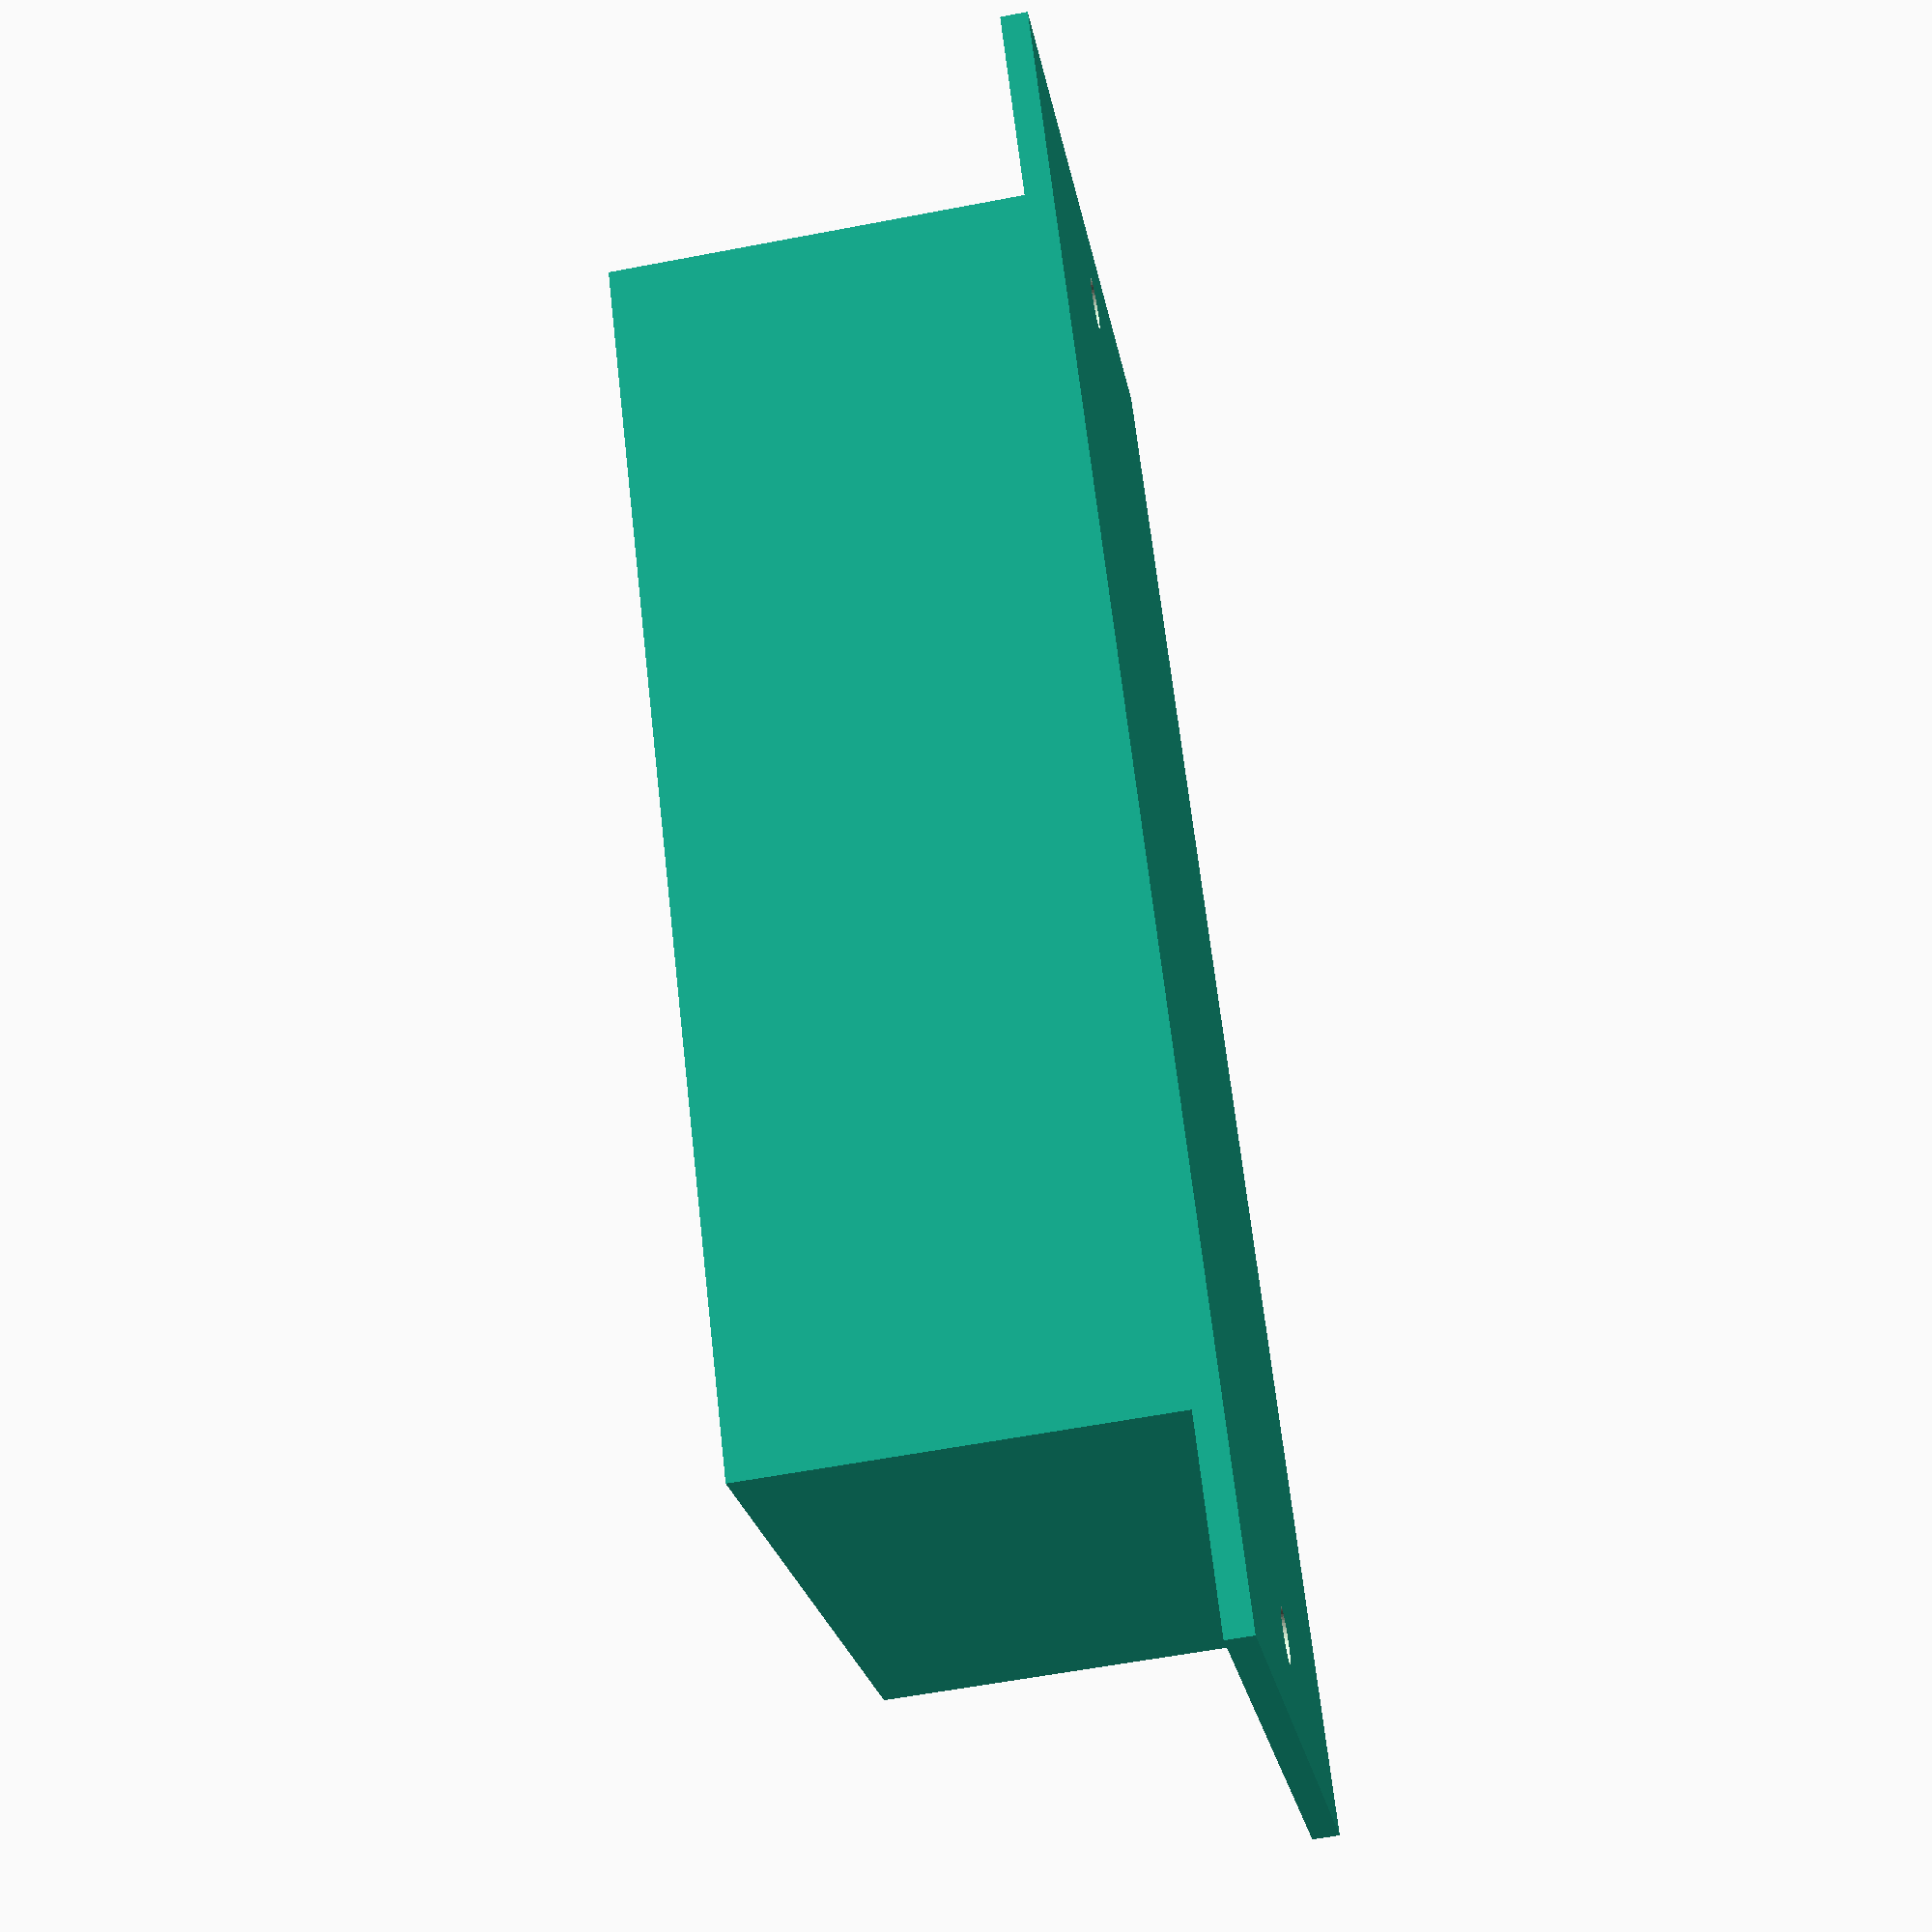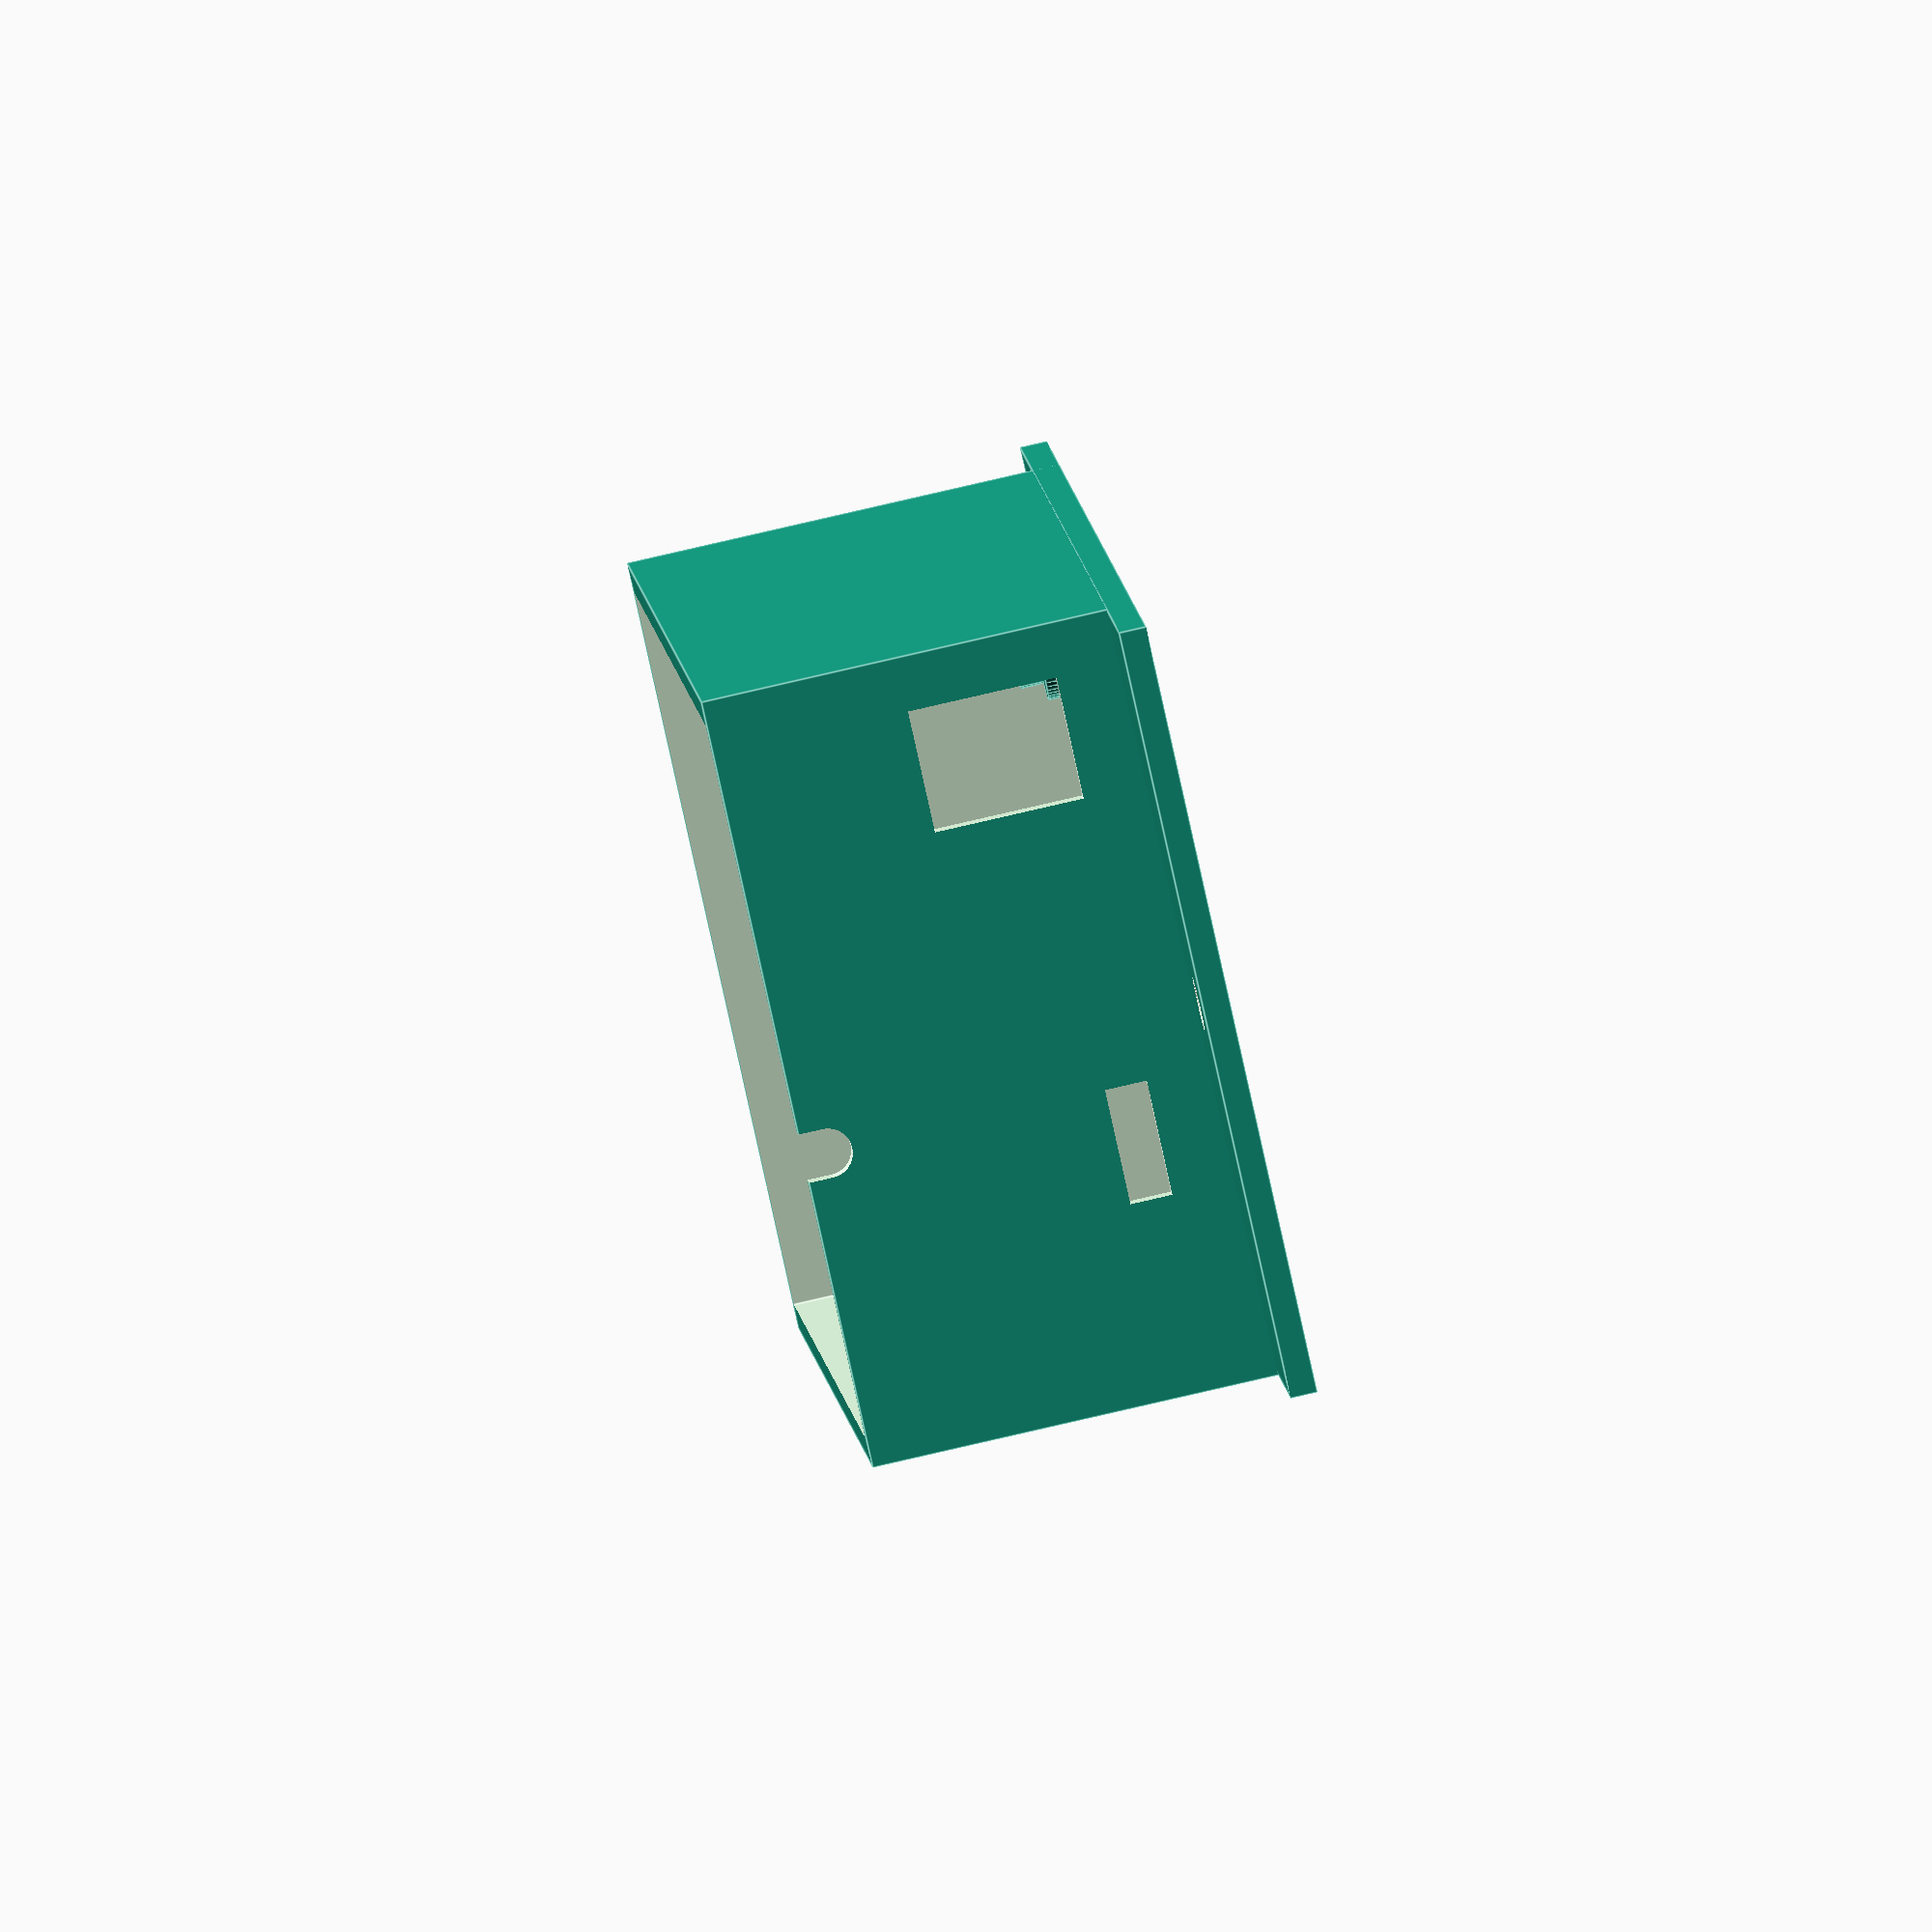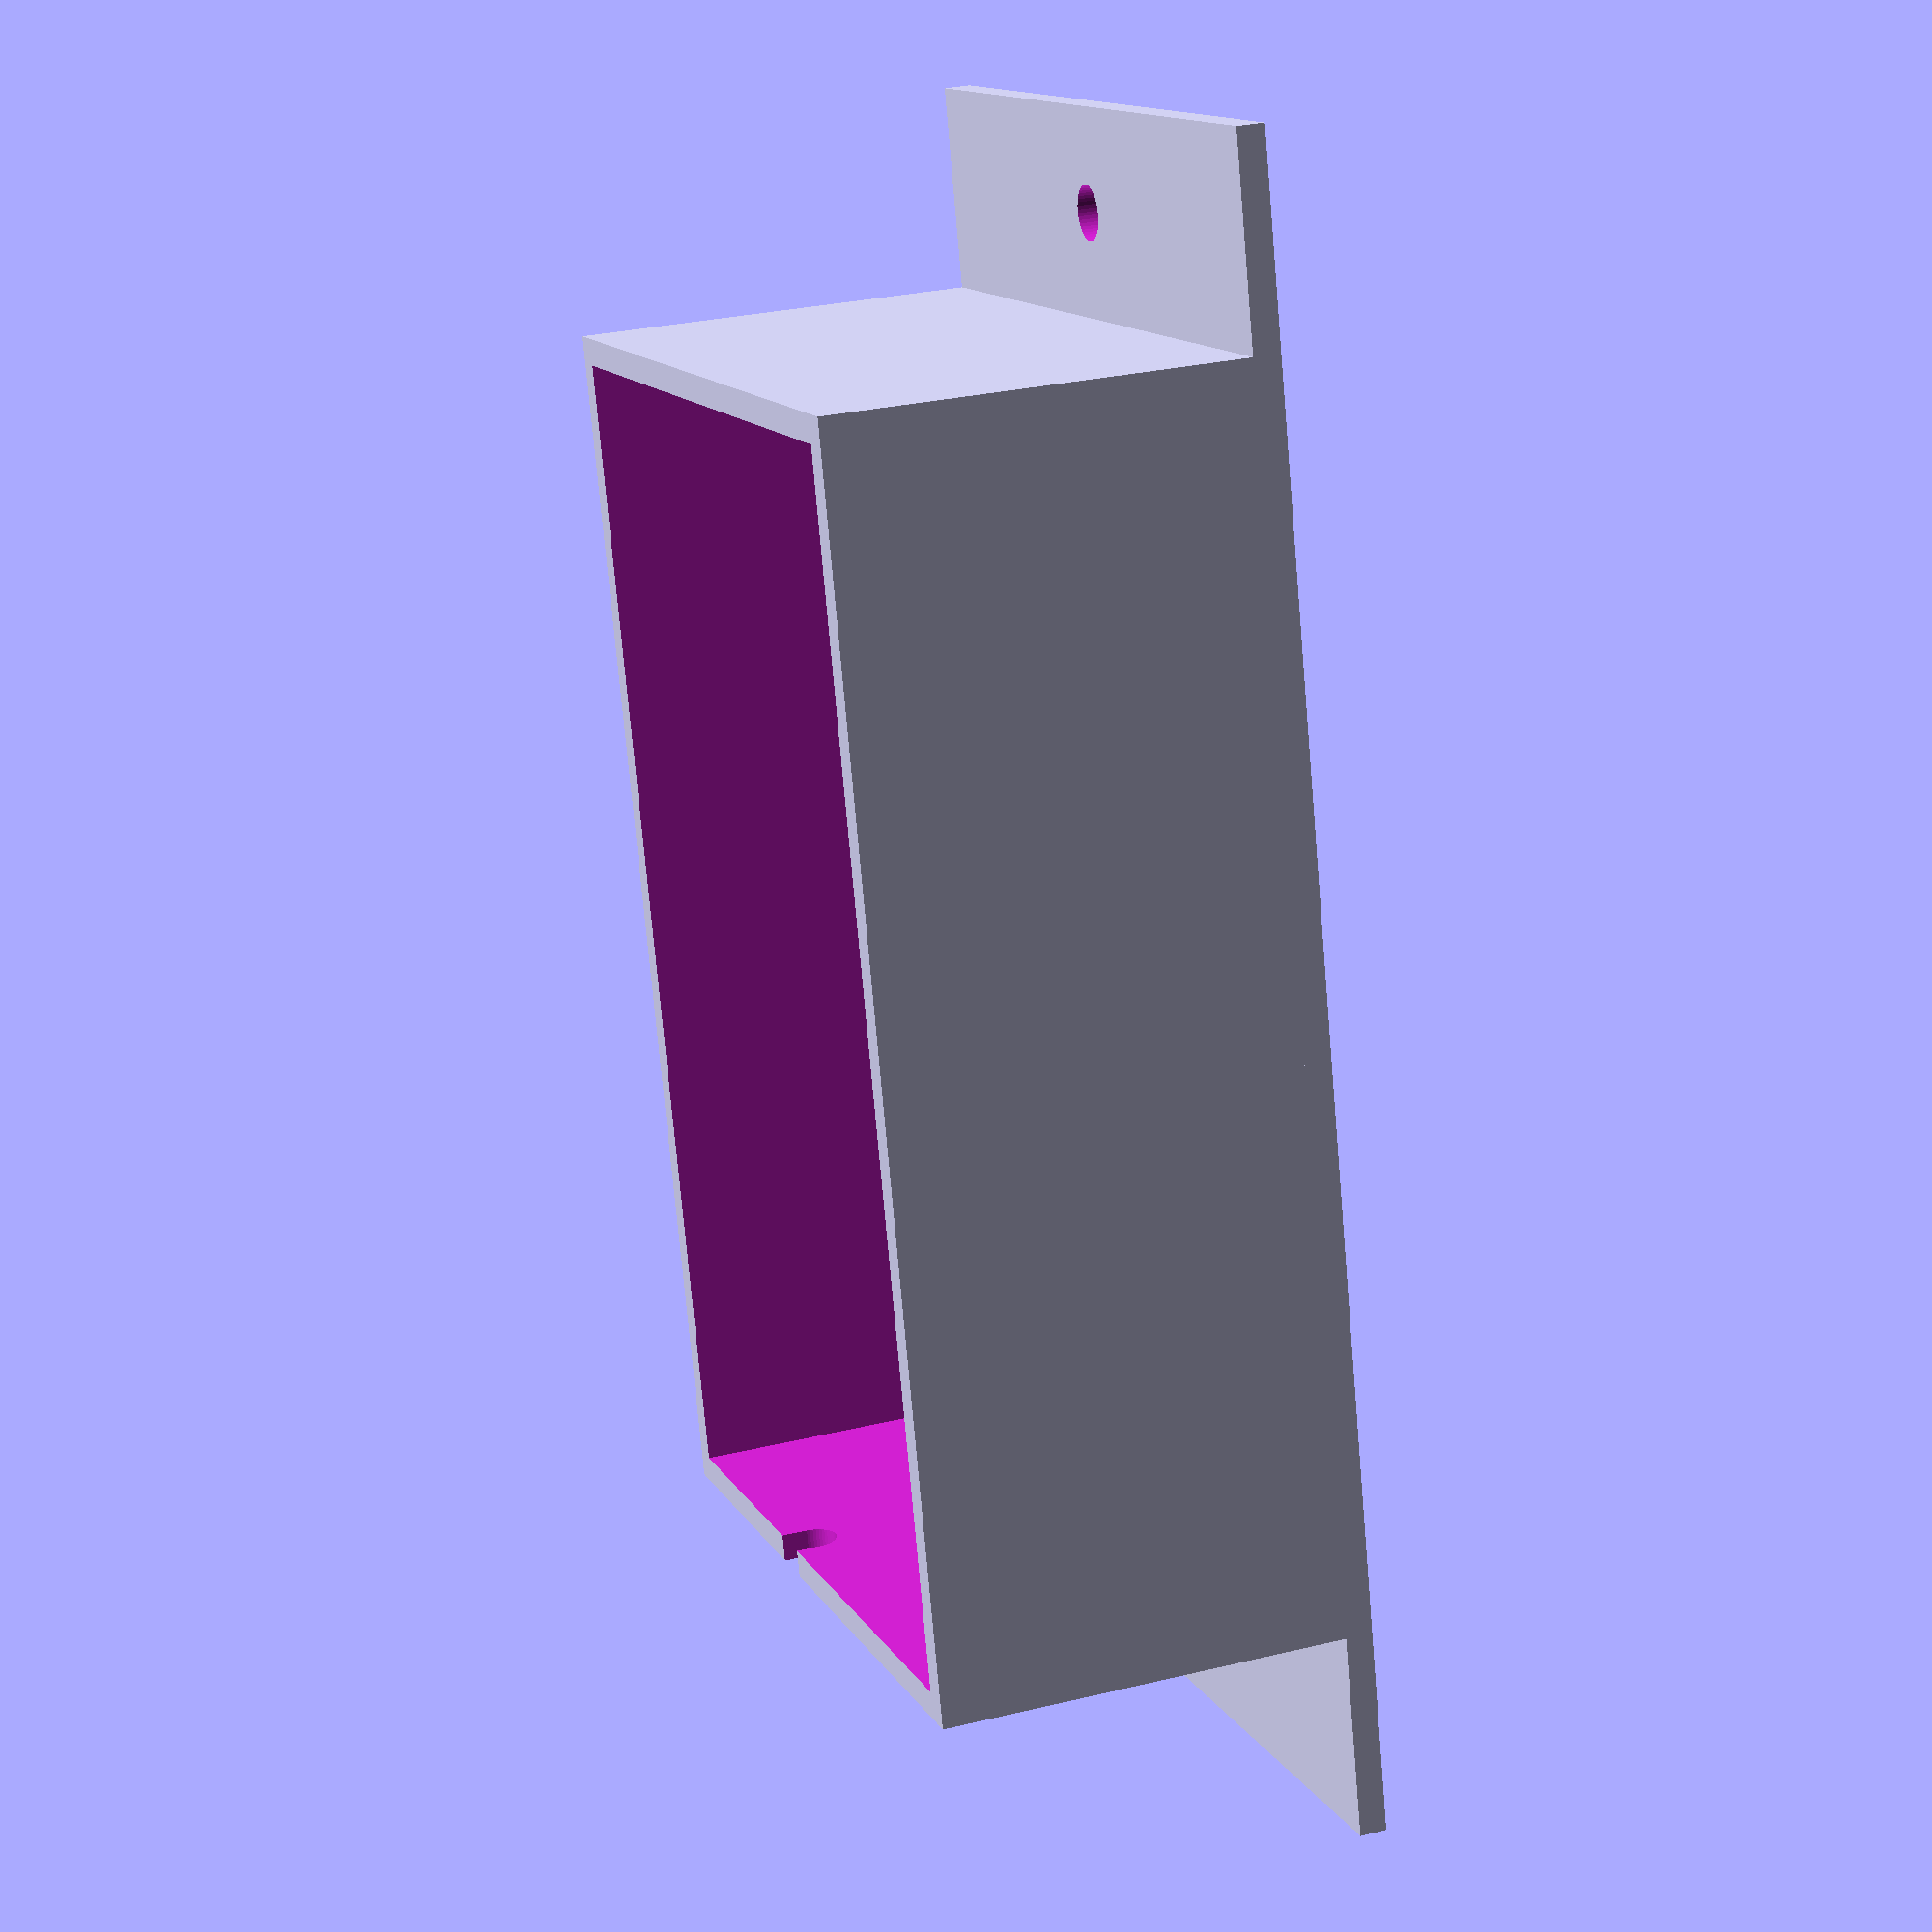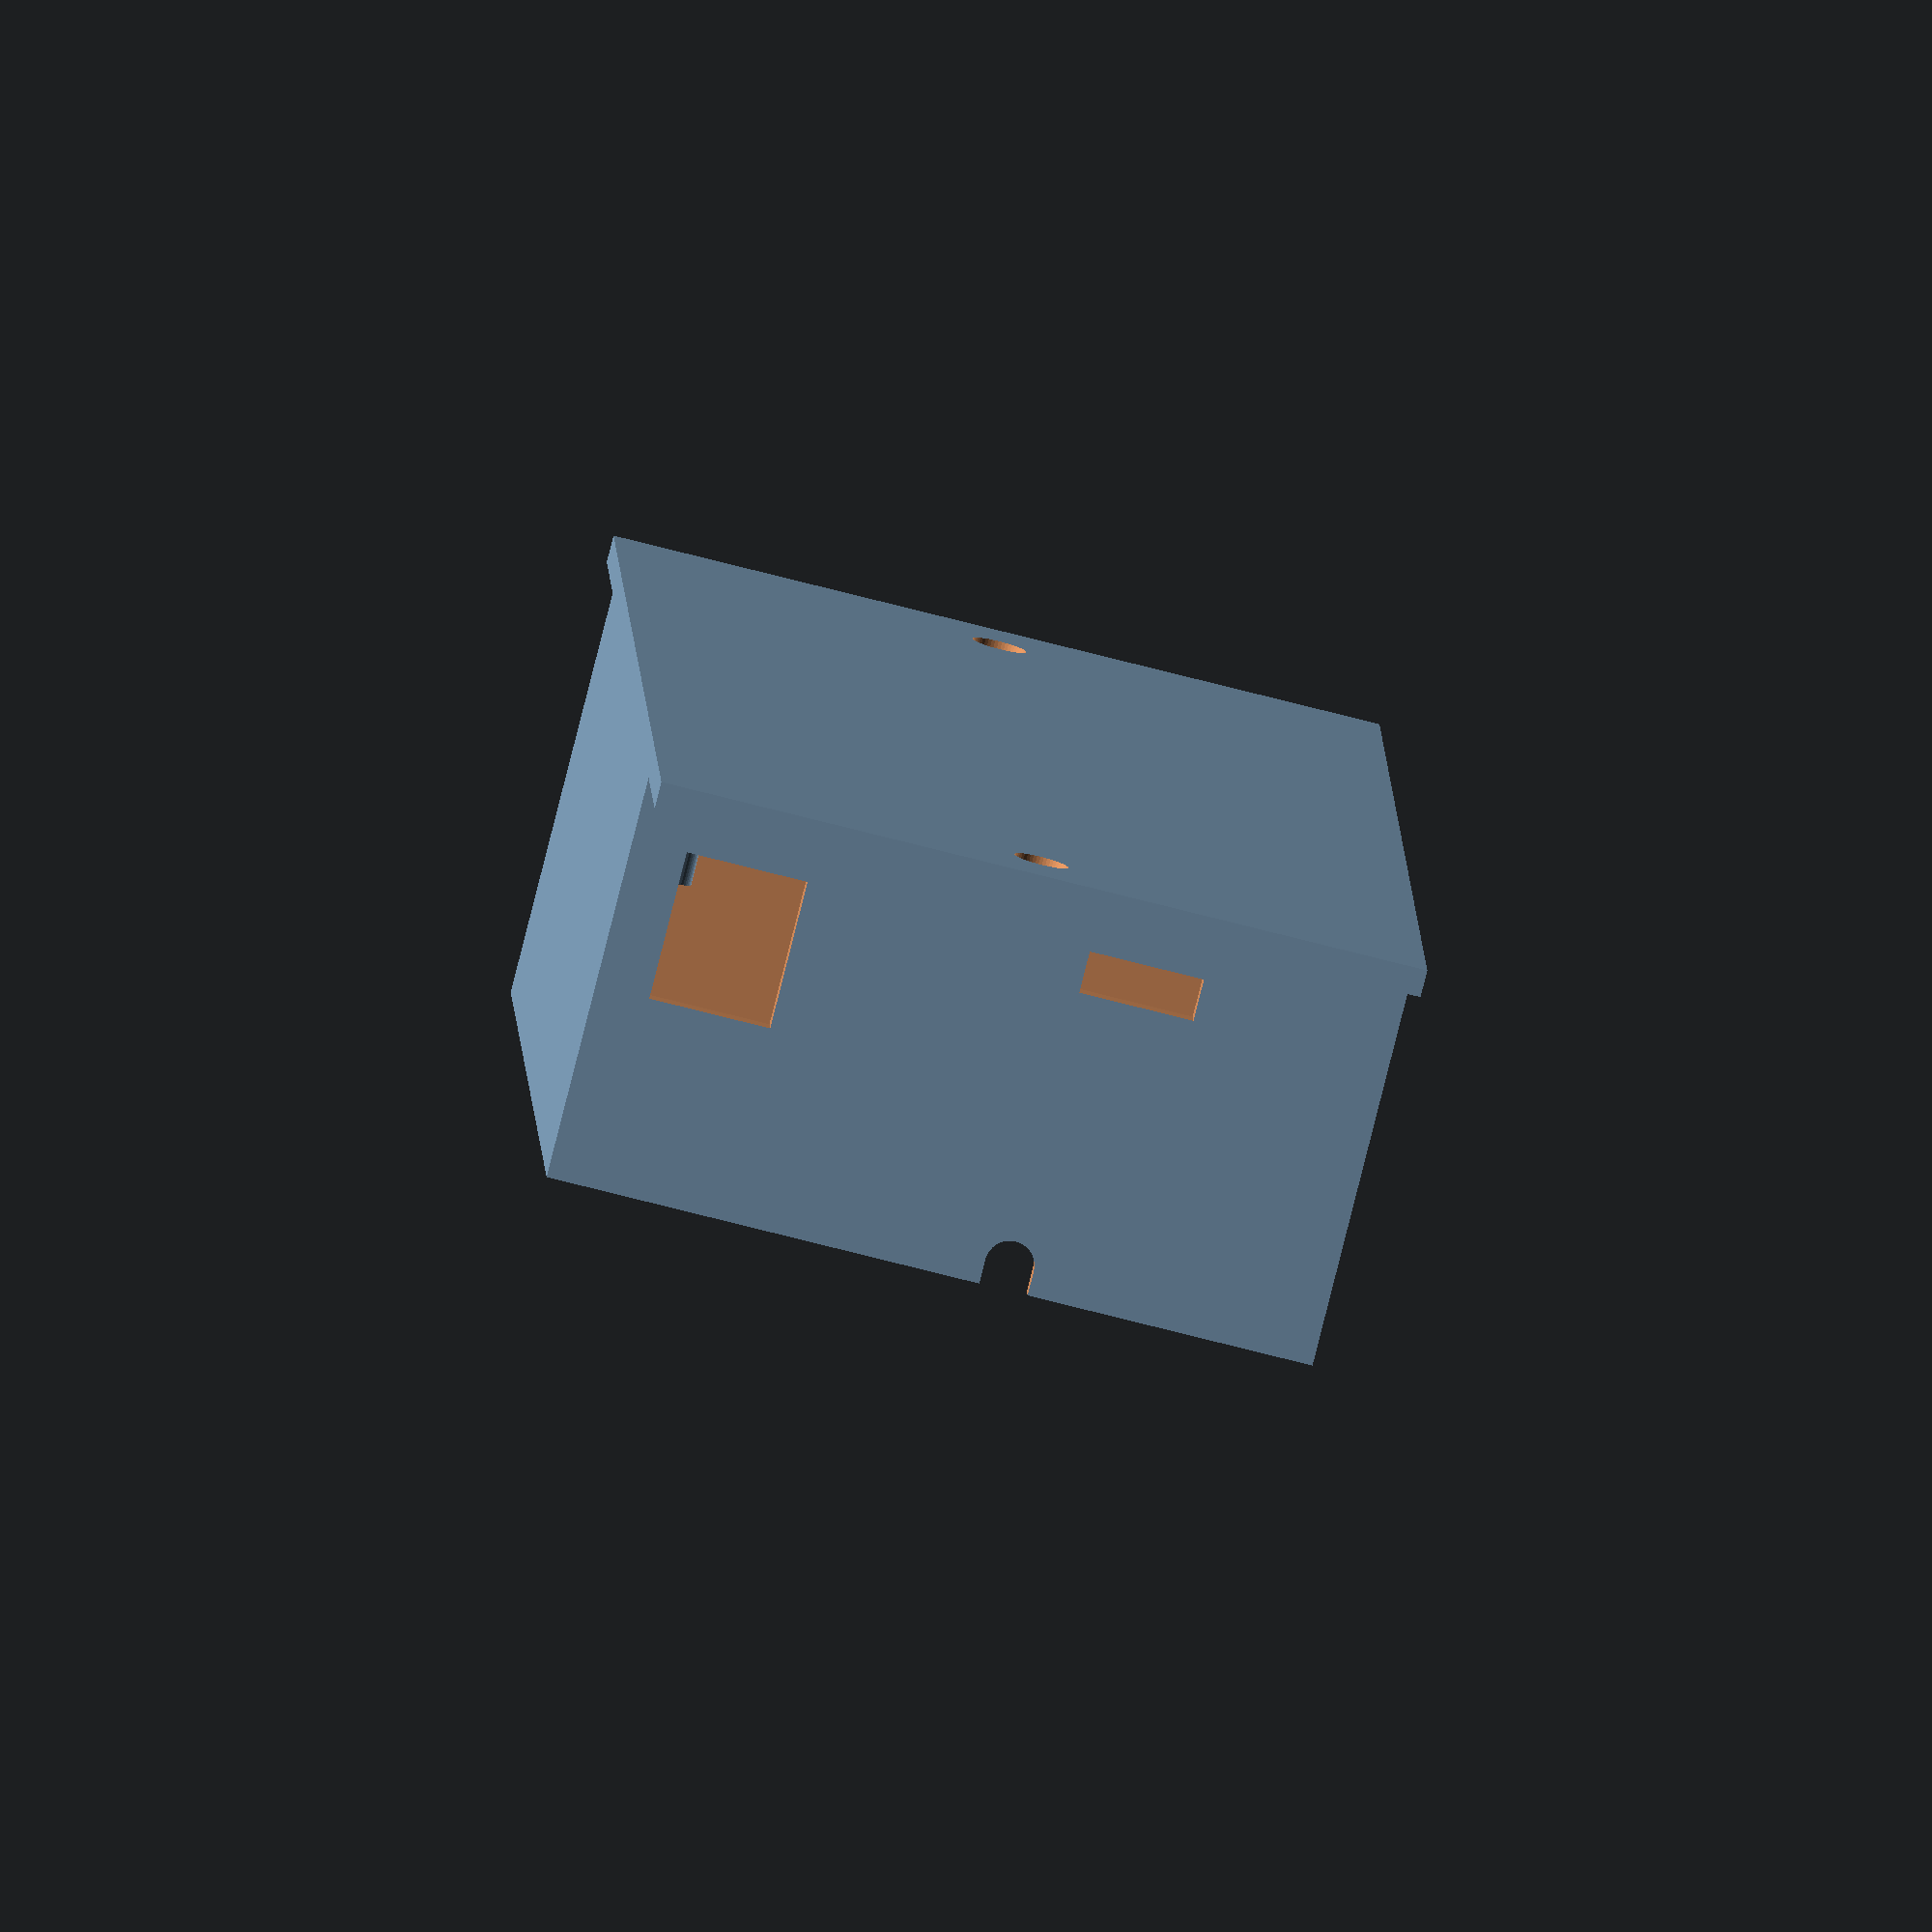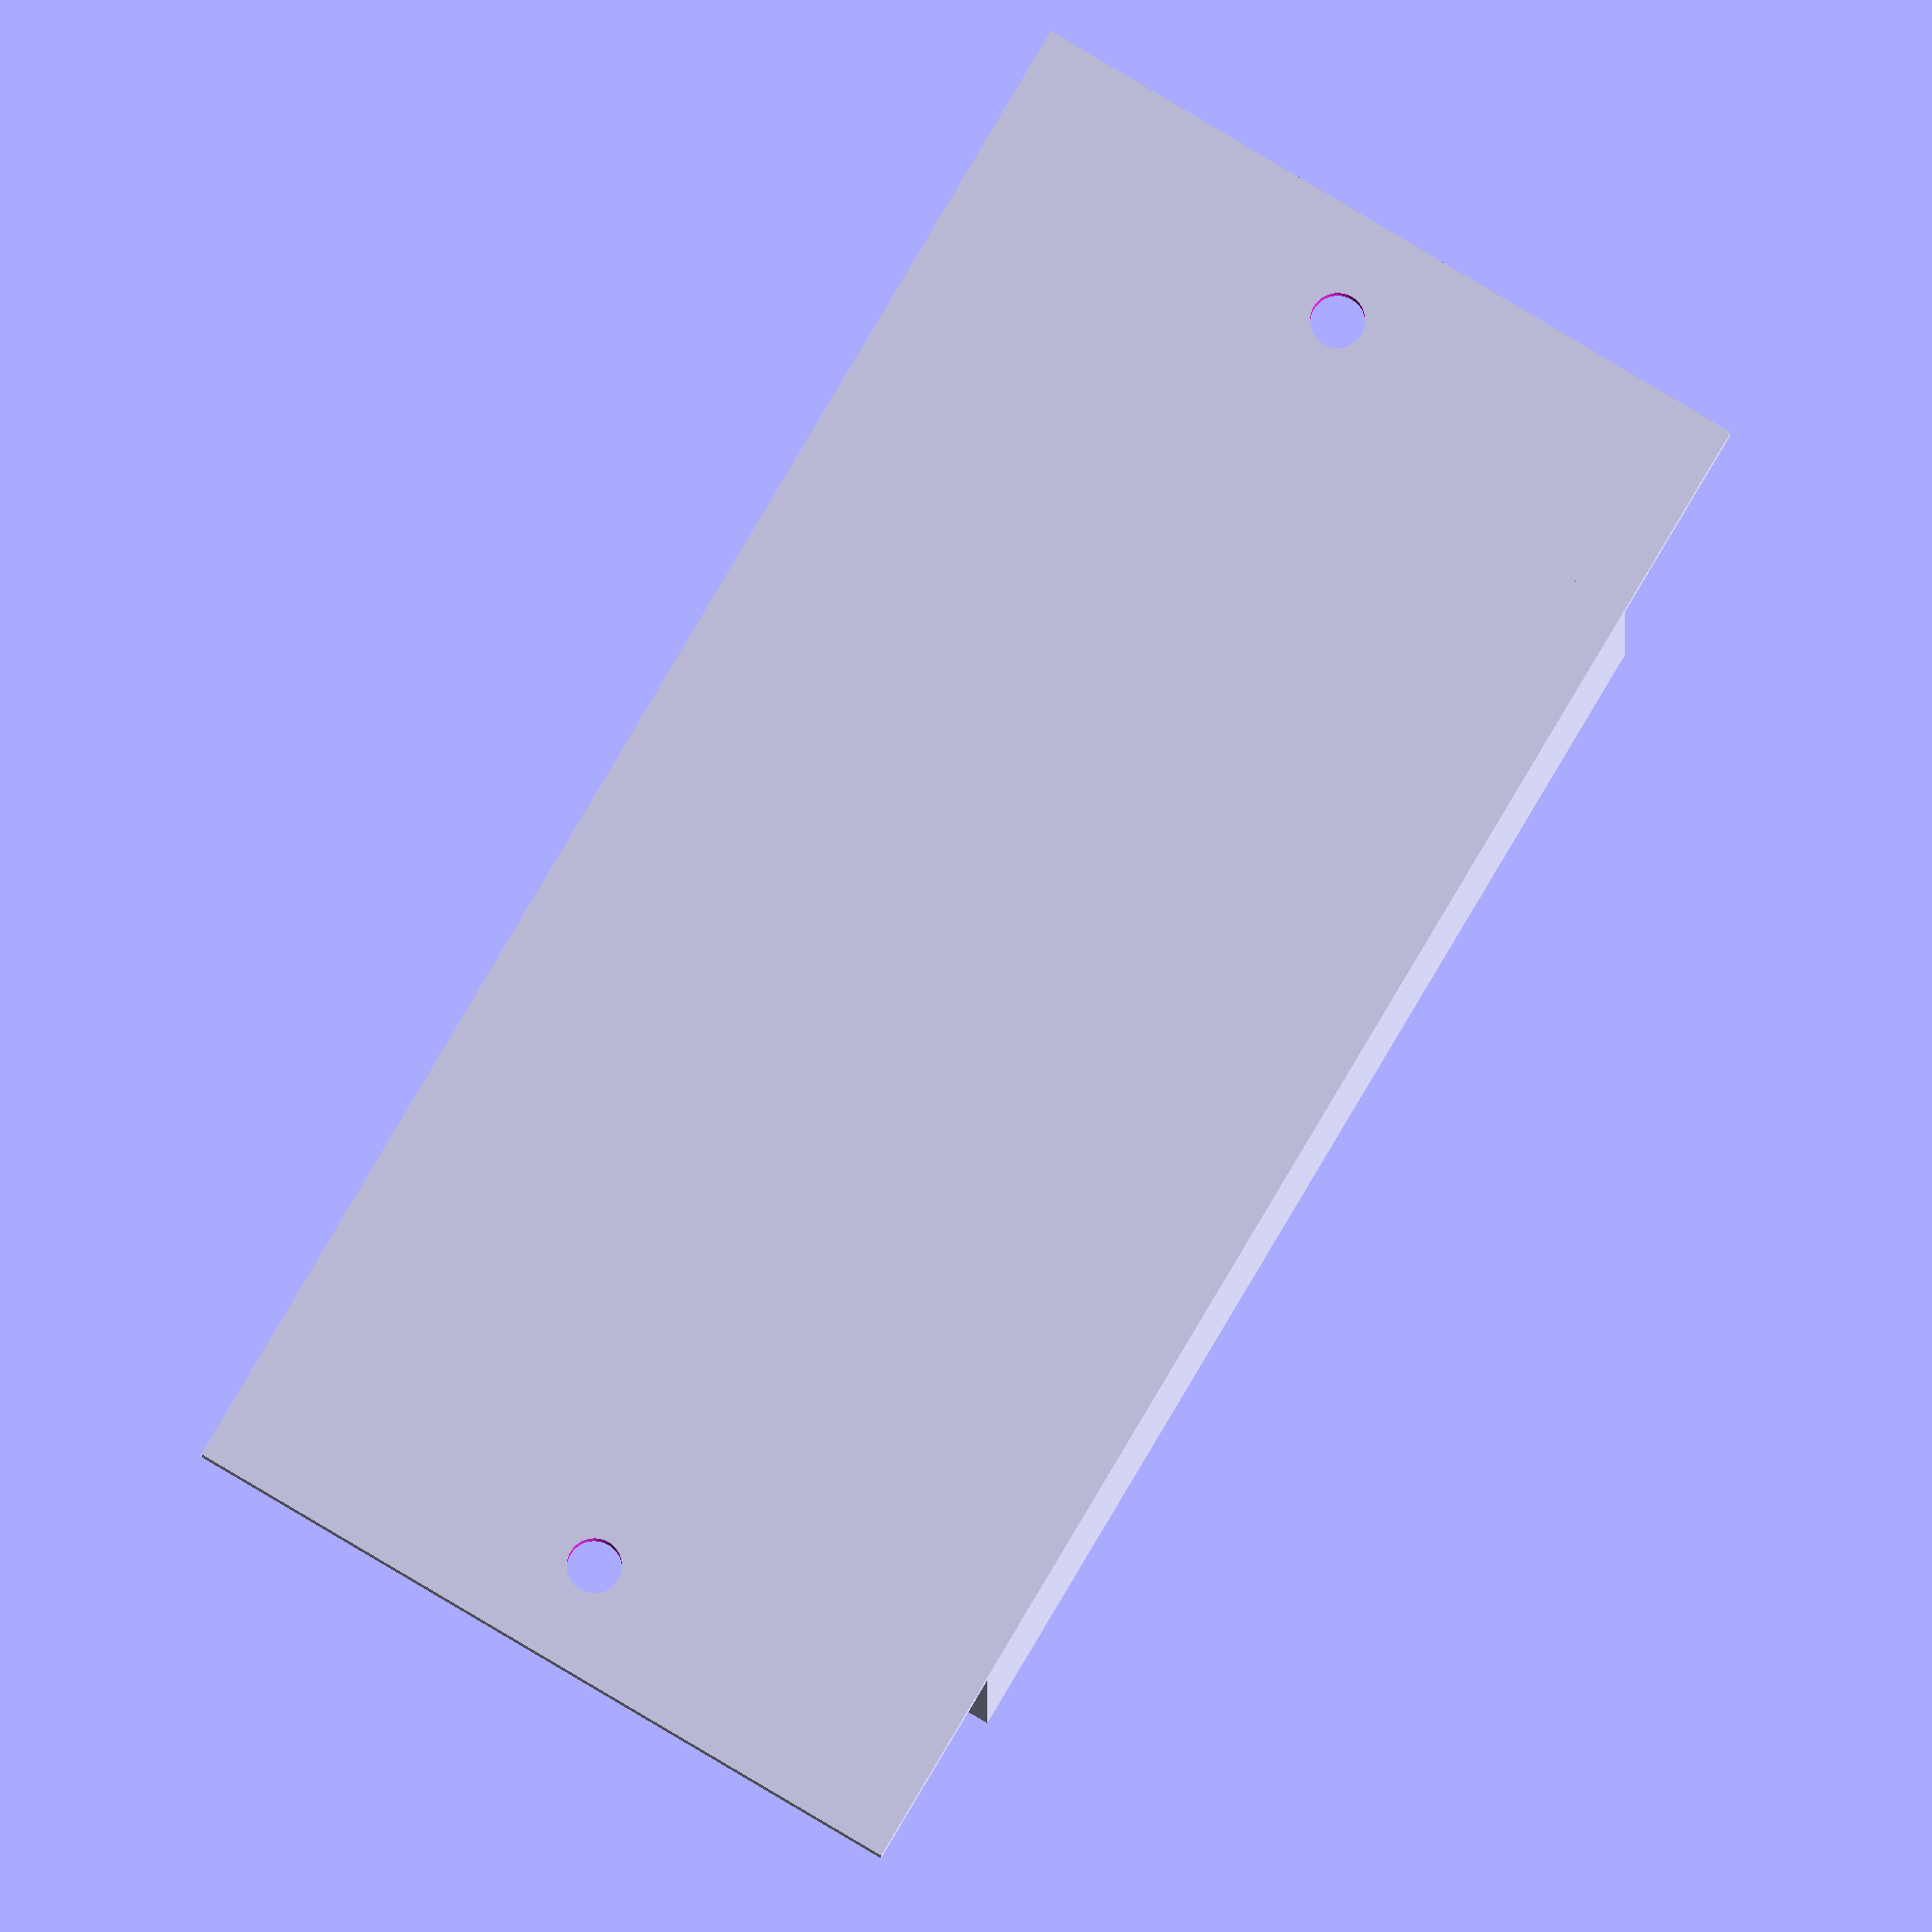
<openscad>
//
difference(){
	cube(size=[90,57,32]);
		translate([2,2,1.9]) cube(size=[86,53,50]);
		translate([-1,4,6.6]) cube(size=[10,9,11]);
		translate([-1,34,6.6]) cube(size=[10,8.5,3.1]);
		translate([-1,34,32-3.6/2]) rotate([0,90,0])cylinder(r=3.6/2, h=10, $fn=50);
		translate([-1,34-3.6/2,32-3.6/2]) cube(size=[10,3.6,10]);
}
difference(){
	translate([-15,0,0]) cube(size=[120,57,2]);
		translate([-15/2,57/2,-1]) cylinder(r=2, h=10, $fn=50);
		translate([15/2+90,57/2,-1]) cylinder(r=2, h=10, $fn=50);

}



translate([17.1,55-2.4,1]) Bolzen();
translate([15.7,4.4,1]) Bolzen();
translate([68.2,9.6,1]) Bolzen();
translate([68.2,37.3,1]) Bolzen();


module Bolzen(){
	cylinder(r=3/2, h=10, $fn=50);
	cylinder(r=3, h=6,center=false, $fn=50);
}
</openscad>
<views>
elev=57.9 azim=124.8 roll=101.3 proj=p view=wireframe
elev=278.6 azim=105.4 roll=77.0 proj=o view=edges
elev=151.7 azim=75.4 roll=110.2 proj=p view=solid
elev=261.9 azim=91.7 roll=14.2 proj=o view=wireframe
elev=5.9 azim=59.3 roll=180.0 proj=o view=solid
</views>
